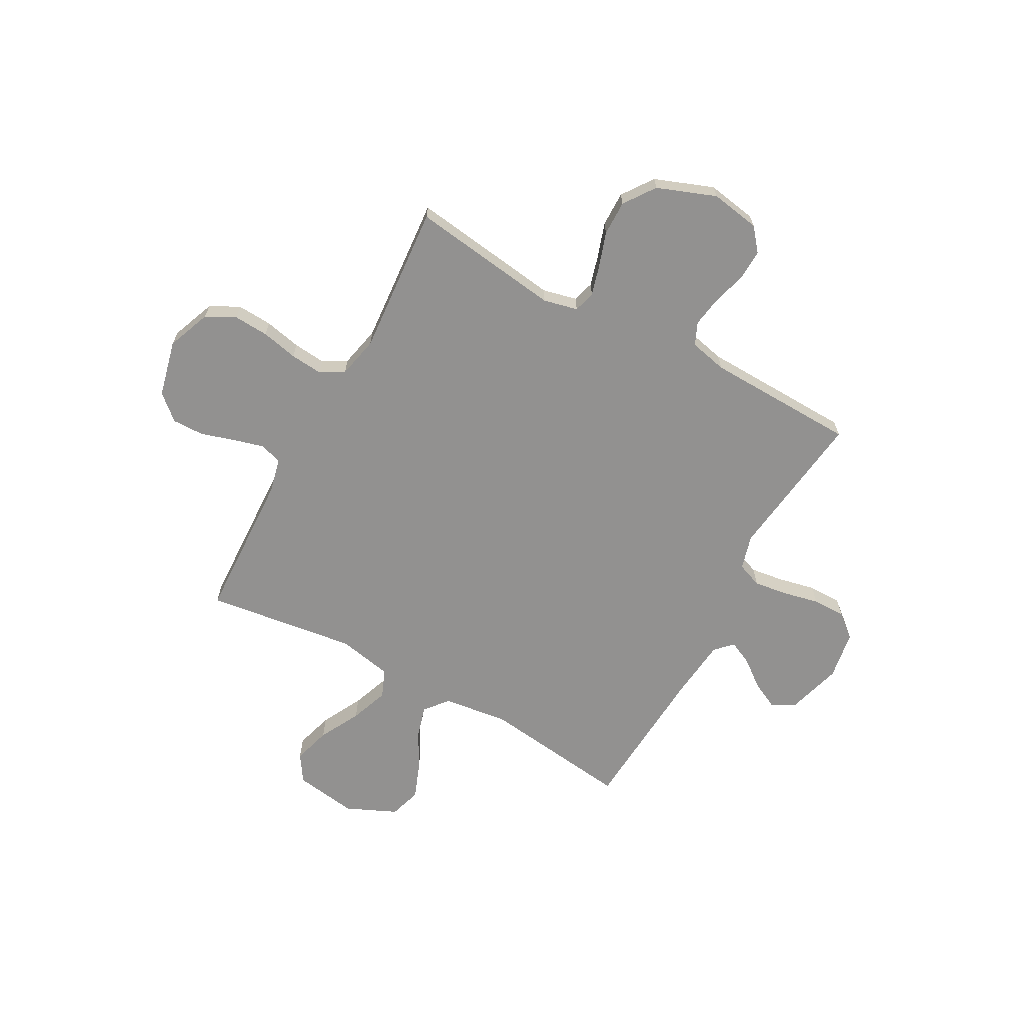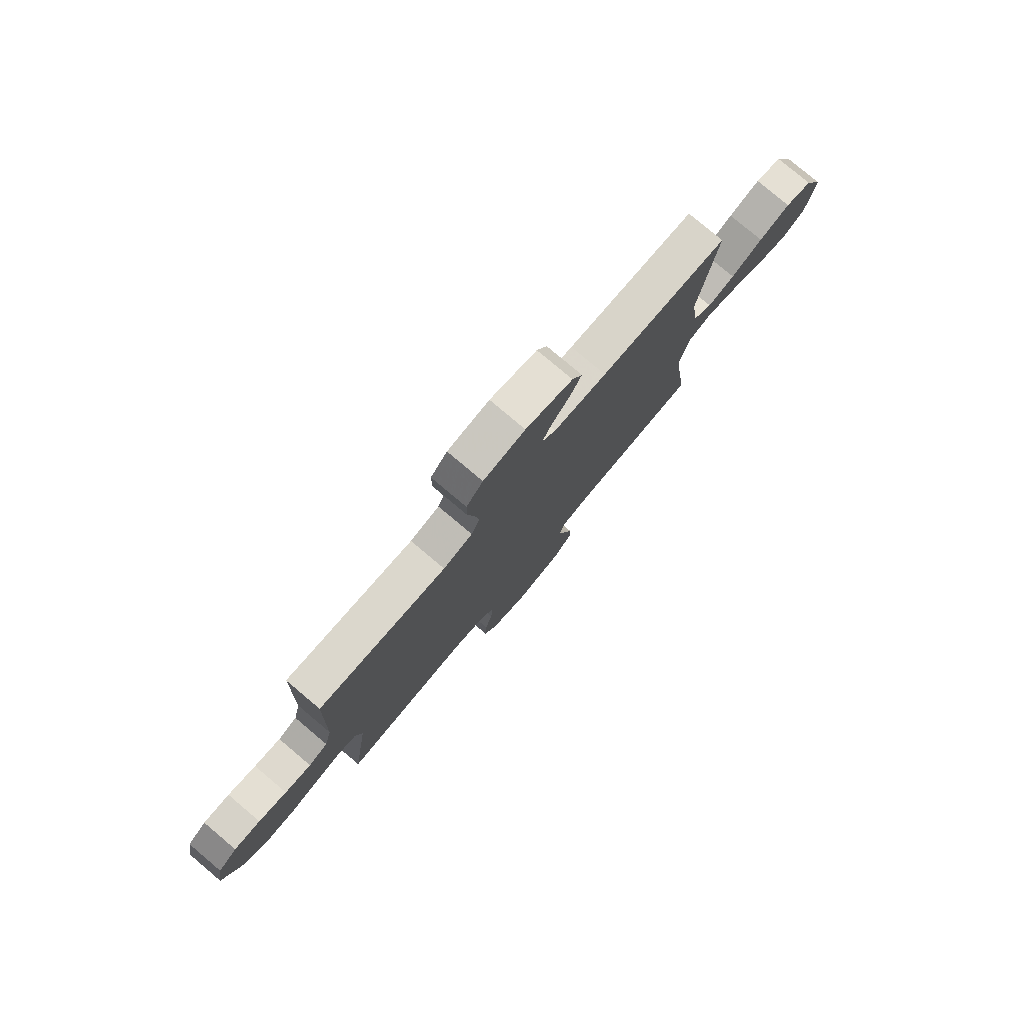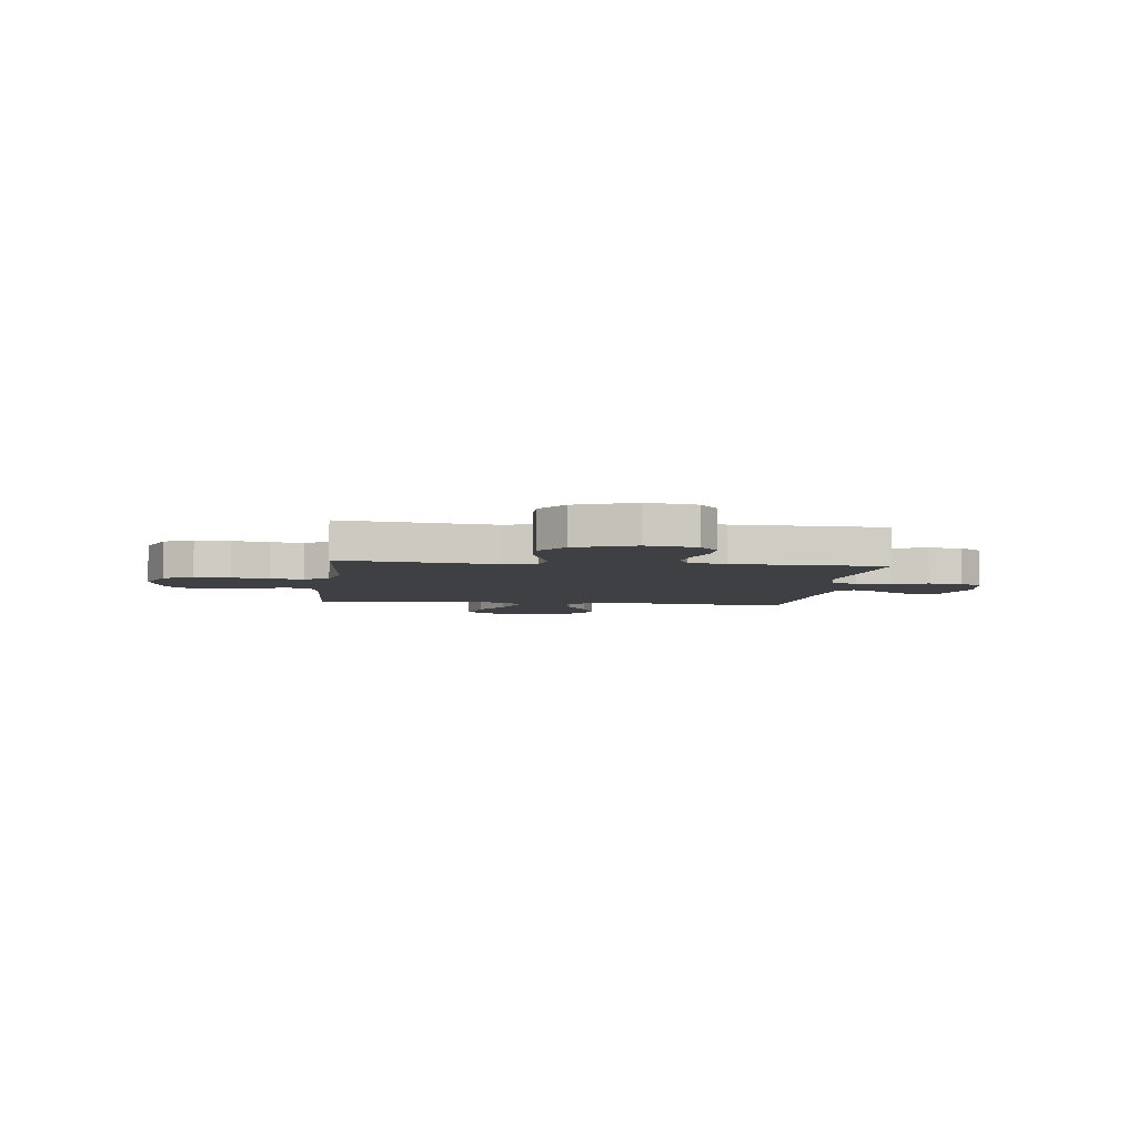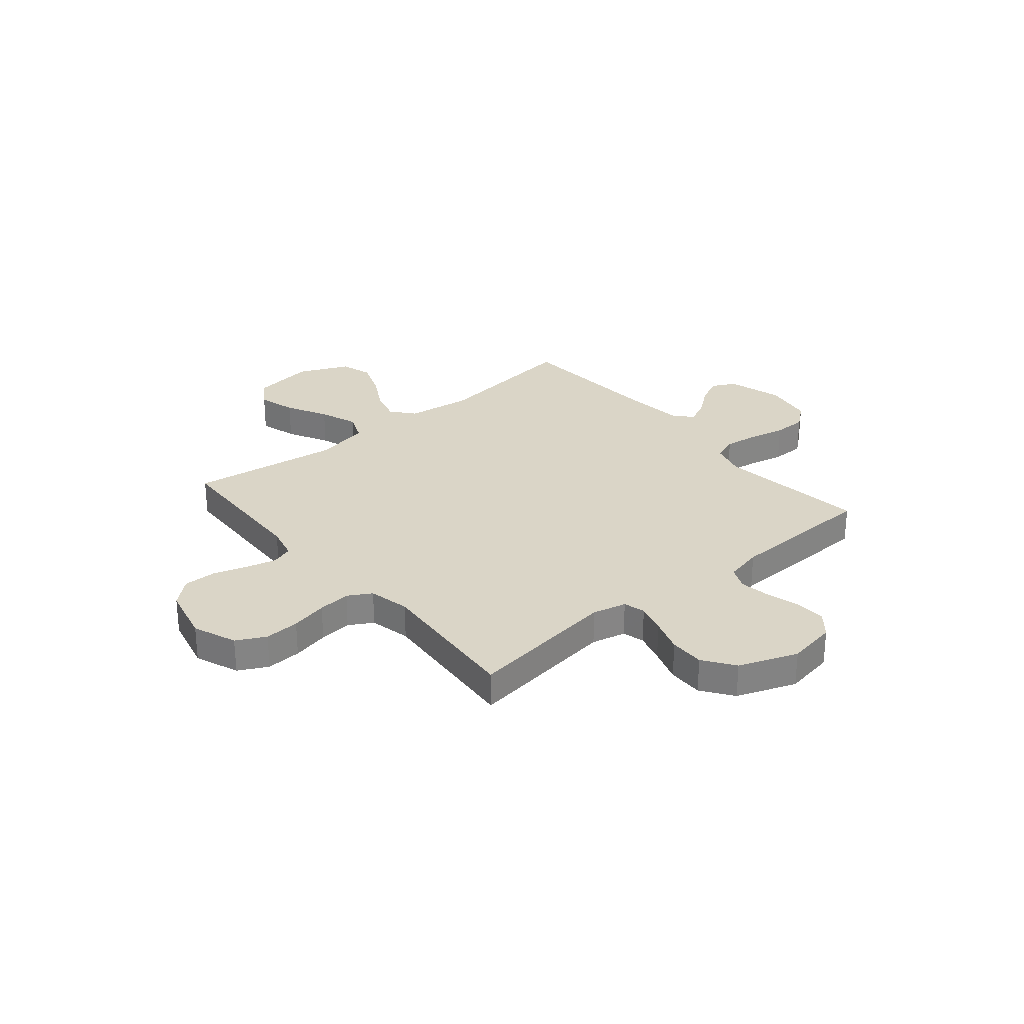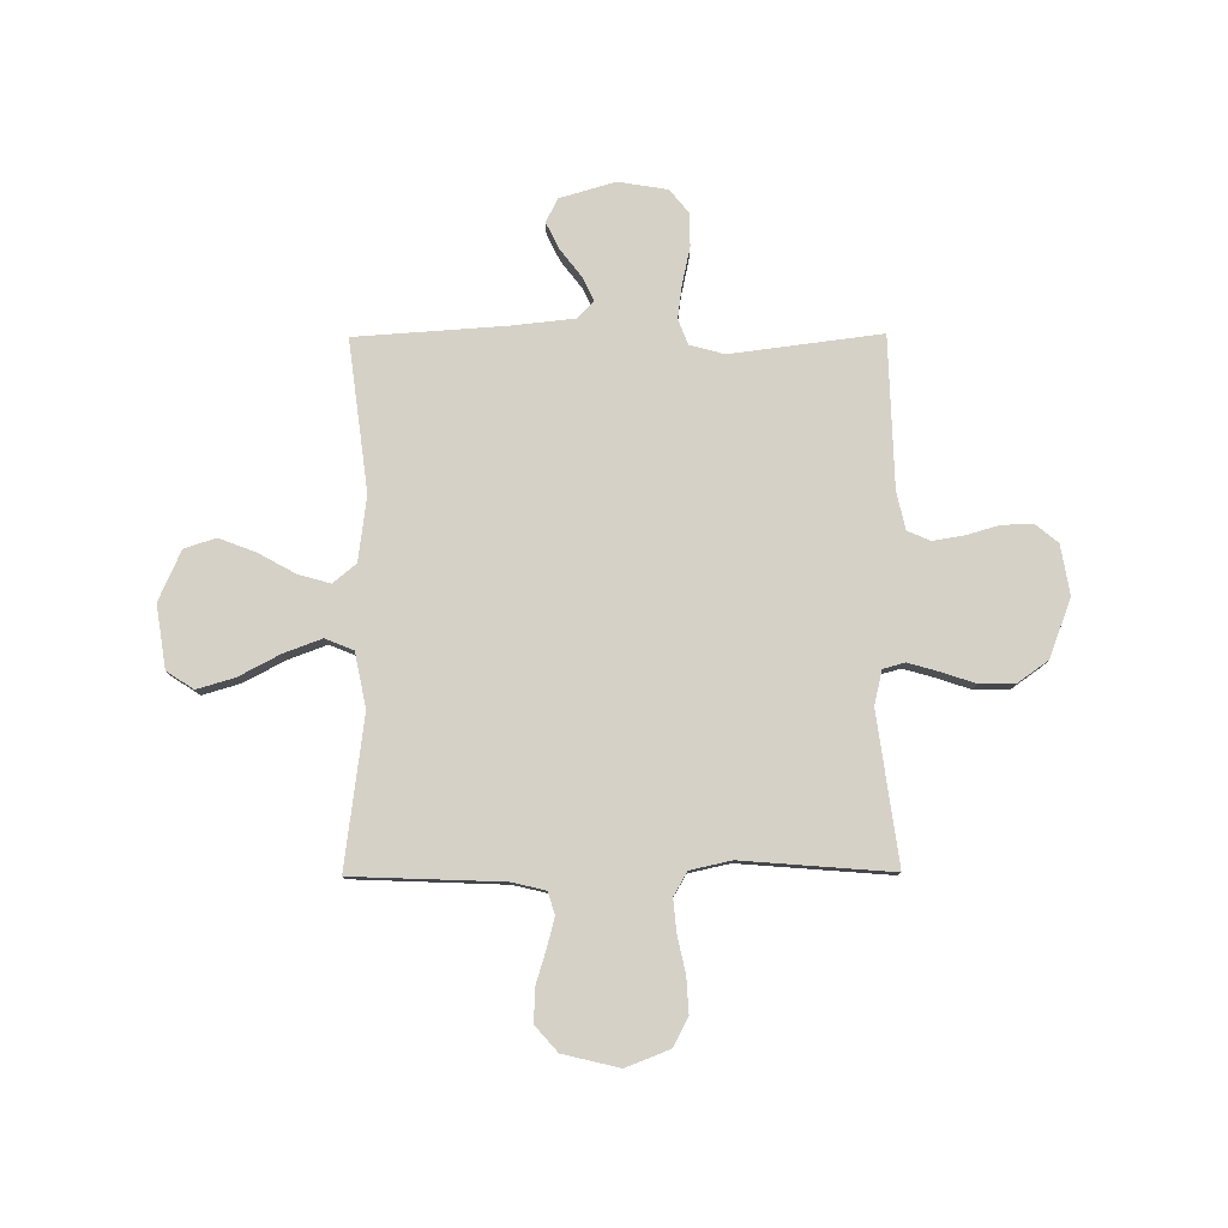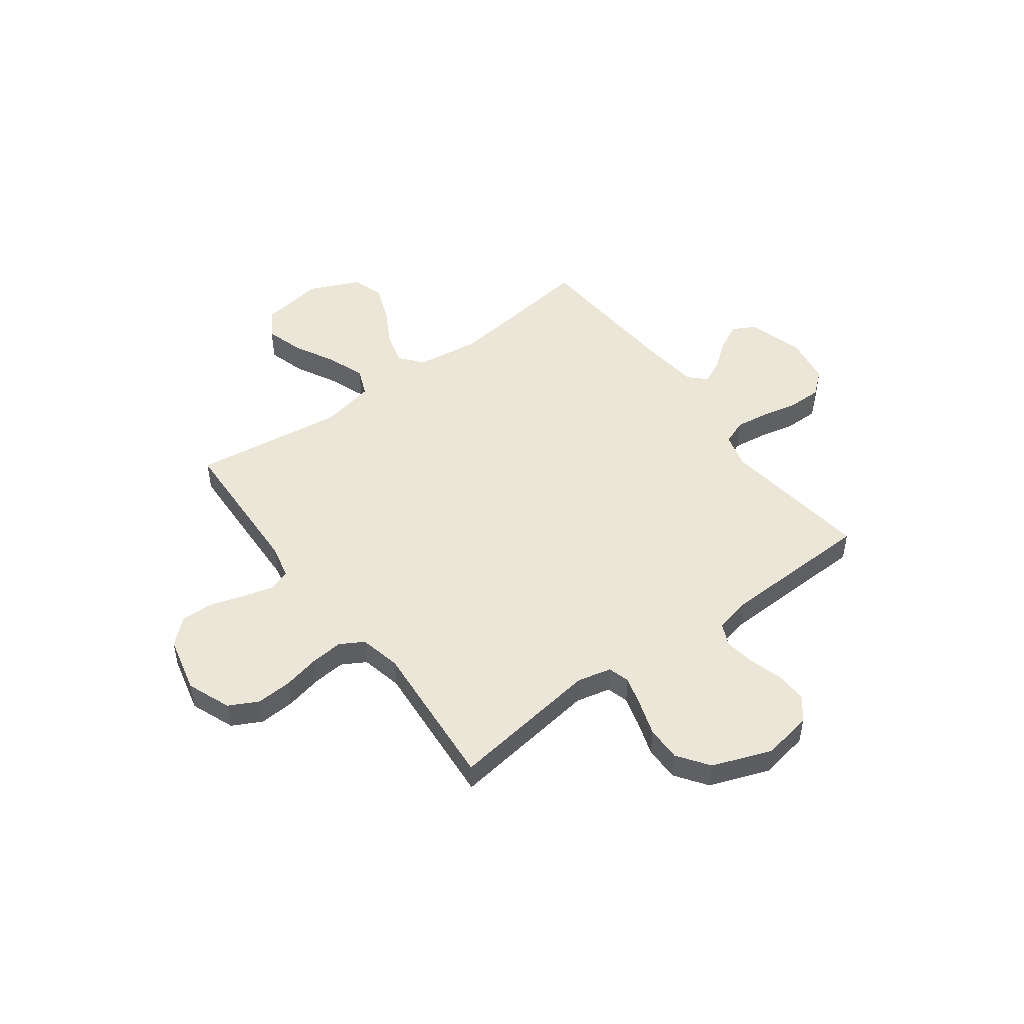
<metadata>
{"format":"obj","ext":"obj","renderer":"f3d","projection":"perspective","resolution":1024,"background":"white","views":[{"elev":-66.1,"azim":-118.7,"up":"+Y"},{"elev":79.3,"azim":-49.9,"up":"+Z"},{"elev":-5.0,"azim":-96.8,"up":"+Y"},{"elev":29.0,"azim":-129.9,"up":"+Y"},{"elev":79.6,"azim":179.6,"up":"+Y"},{"elev":49.0,"azim":-126.6,"up":"+Y"}]}
</metadata>
<code>
v -0.5 0.07 0.5
v -0.2 0.07 0.462
v -0.131 0.07 0.481
v -0.112 0.07 0.531
v -0.121 0.07 0.598
v -0.137 0.07 0.671
v -0.137 0.07 0.737
v -0.098 0.07 0.784
v 0 0.07 0.8
v 0.11 0.07 0.768
v 0.134 0.07 0.721
v 0.107 0.07 0.667
v 0.065 0.07 0.613
v 0.043 0.07 0.566
v 0.076 0.07 0.533
v 0.2 0.07 0.52
v 0.5 0.07 0.5
v 0.462 0.07 0.2
v 0.479 0.07 0.071
v 0.525 0.07 0.033
v 0.589 0.07 0.051
v 0.663 0.07 0.092
v 0.736 0.07 0.12
v 0.799 0.07 0.1
v 0.844 0.07 0
v 0.825 0.07 -0.126
v 0.771 0.07 -0.161
v 0.696 0.07 -0.139
v 0.614 0.07 -0.096
v 0.538 0.07 -0.068
v 0.482 0.07 -0.091
v 0.46 0.07 -0.2
v 0.5 0.07 -0.5
v 0.2 0.07 -0.512
v 0.133 0.07 -0.528
v 0.119 0.07 -0.572
v 0.135 0.07 -0.632
v 0.156 0.07 -0.7
v 0.157 0.07 -0.764
v 0.113 0.07 -0.814
v 0 0.07 -0.841
v -0.087 0.07 -0.807
v -0.117 0.07 -0.749
v -0.113 0.07 -0.679
v -0.097 0.07 -0.606
v -0.091 0.07 -0.541
v -0.118 0.07 -0.494
v -0.2 0.07 -0.476
v -0.5 0.07 -0.5
v -0.459 0.07 -0.2
v -0.475 0.07 -0.132
v -0.518 0.07 -0.12
v -0.578 0.07 -0.137
v -0.647 0.07 -0.16
v -0.717 0.07 -0.161
v -0.779 0.07 -0.117
v -0.823 0.07 0
v -0.806 0.07 0.099
v -0.761 0.07 0.136
v -0.699 0.07 0.134
v -0.633 0.07 0.115
v -0.571 0.07 0.105
v -0.526 0.07 0.125
v -0.509 0.07 0.2
v -0.5 0 0.5
v -0.2 0 0.462
v -0.131 0 0.481
v -0.112 0 0.531
v -0.121 0 0.598
v -0.137 0 0.671
v -0.137 0 0.737
v -0.098 0 0.784
v 0 0 0.8
v 0.11 0 0.768
v 0.134 0 0.721
v 0.107 0 0.667
v 0.065 0 0.613
v 0.043 0 0.566
v 0.076 0 0.533
v 0.2 0 0.52
v 0.5 0 0.5
v 0.462 0 0.2
v 0.479 0 0.071
v 0.525 0 0.033
v 0.589 0 0.051
v 0.663 0 0.092
v 0.736 0 0.12
v 0.799 0 0.1
v 0.844 0 0
v 0.825 0 -0.126
v 0.771 0 -0.161
v 0.696 0 -0.139
v 0.614 0 -0.096
v 0.538 0 -0.068
v 0.482 0 -0.091
v 0.46 0 -0.2
v 0.5 0 -0.5
v 0.2 0 -0.512
v 0.133 0 -0.528
v 0.119 0 -0.572
v 0.135 0 -0.632
v 0.156 0 -0.7
v 0.157 0 -0.764
v 0.113 0 -0.814
v 0 0 -0.841
v -0.087 0 -0.807
v -0.117 0 -0.749
v -0.113 0 -0.679
v -0.097 0 -0.606
v -0.091 0 -0.541
v -0.118 0 -0.494
v -0.2 0 -0.476
v -0.5 0 -0.5
v -0.459 0 -0.2
v -0.475 0 -0.132
v -0.518 0 -0.12
v -0.578 0 -0.137
v -0.647 0 -0.16
v -0.717 0 -0.161
v -0.779 0 -0.117
v -0.823 0 0
v -0.806 0 0.099
v -0.761 0 0.136
v -0.699 0 0.134
v -0.633 0 0.115
v -0.571 0 0.105
v -0.526 0 0.125
v -0.509 0 0.2
f 58 59 60 61
f 58 61 62
f 57 58 62
f 56 57 62
f 53 54 55 56
f 52 53 56 62
f 51 52 62 63
f 48 49 50
f 47 48 50 51
f 42 43 44 45
f 42 45 46
f 41 42 46
f 40 41 46
f 37 38 39 40
f 36 37 40 46
f 35 36 46 47
f 32 33 34
f 31 32 34 35
f 26 27 28 29
f 26 29 30
f 25 26 30
f 24 25 30
f 21 22 23 24
f 20 21 24 30
f 19 20 30 31
f 16 17 18
f 15 16 18 19
f 14 15 19 31
f 10 11 12 13
f 10 13 14
f 9 10 14
f 8 9 14
f 5 6 7 8
f 4 5 8 14
f 3 4 14 31
f 64 1 2
f 47 51 63 64
f 31 35 47 64
f 2 3 31 64
f 125 124 123 122
f 126 125 122
f 126 122 121
f 126 121 120
f 120 119 118 117
f 126 120 117 116
f 127 126 116 115
f 114 113 112
f 115 114 112 111
f 109 108 107 106
f 110 109 106
f 110 106 105
f 110 105 104
f 104 103 102 101
f 110 104 101 100
f 111 110 100 99
f 98 97 96
f 99 98 96 95
f 93 92 91 90
f 94 93 90
f 94 90 89
f 94 89 88
f 88 87 86 85
f 94 88 85 84
f 95 94 84 83
f 82 81 80
f 83 82 80 79
f 95 83 79 78
f 77 76 75 74
f 78 77 74
f 78 74 73
f 78 73 72
f 72 71 70 69
f 78 72 69 68
f 95 78 68 67
f 66 65 128
f 128 127 115 111
f 128 111 99 95
f 128 95 67 66
f 1 65 66 2
f 2 66 67 3
f 3 67 68 4
f 4 68 69 5
f 5 69 70 6
f 6 70 71 7
f 7 71 72 8
f 8 72 73 9
f 9 73 74 10
f 10 74 75 11
f 11 75 76 12
f 12 76 77 13
f 13 77 78 14
f 14 78 79 15
f 15 79 80 16
f 16 80 81 17
f 17 81 82 18
f 18 82 83 19
f 19 83 84 20
f 20 84 85 21
f 21 85 86 22
f 22 86 87 23
f 23 87 88 24
f 24 88 89 25
f 25 89 90 26
f 26 90 91 27
f 27 91 92 28
f 28 92 93 29
f 29 93 94 30
f 30 94 95 31
f 31 95 96 32
f 32 96 97 33
f 33 97 98 34
f 34 98 99 35
f 35 99 100 36
f 36 100 101 37
f 37 101 102 38
f 38 102 103 39
f 39 103 104 40
f 40 104 105 41
f 41 105 106 42
f 42 106 107 43
f 43 107 108 44
f 44 108 109 45
f 45 109 110 46
f 46 110 111 47
f 47 111 112 48
f 48 112 113 49
f 49 113 114 50
f 50 114 115 51
f 51 115 116 52
f 52 116 117 53
f 53 117 118 54
f 54 118 119 55
f 55 119 120 56
f 56 120 121 57
f 57 121 122 58
f 58 122 123 59
f 59 123 124 60
f 60 124 125 61
f 61 125 126 62
f 62 126 127 63
f 63 127 128 64
f 64 128 65 1

</code>
